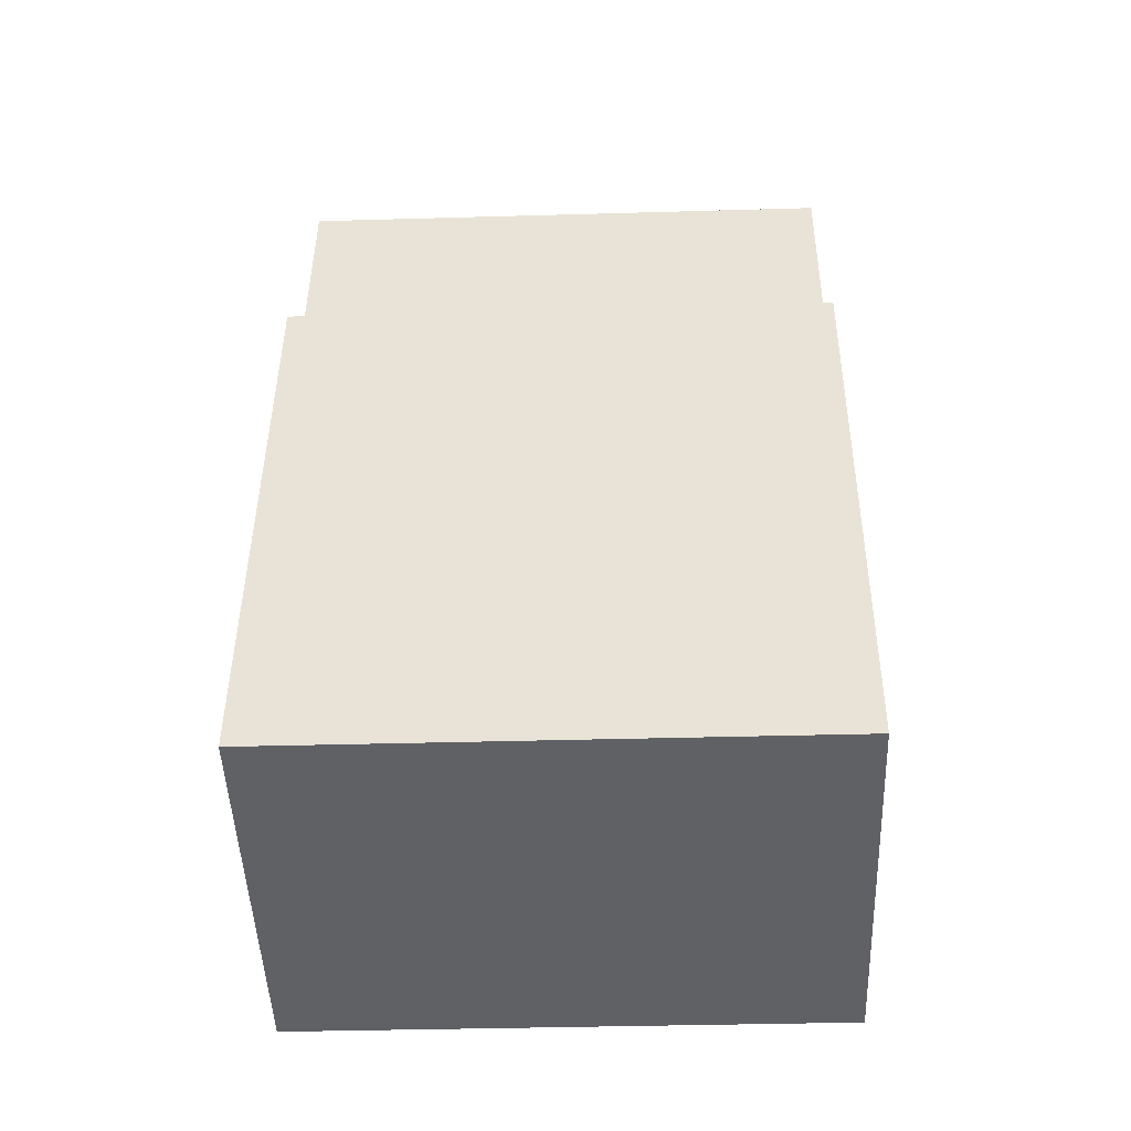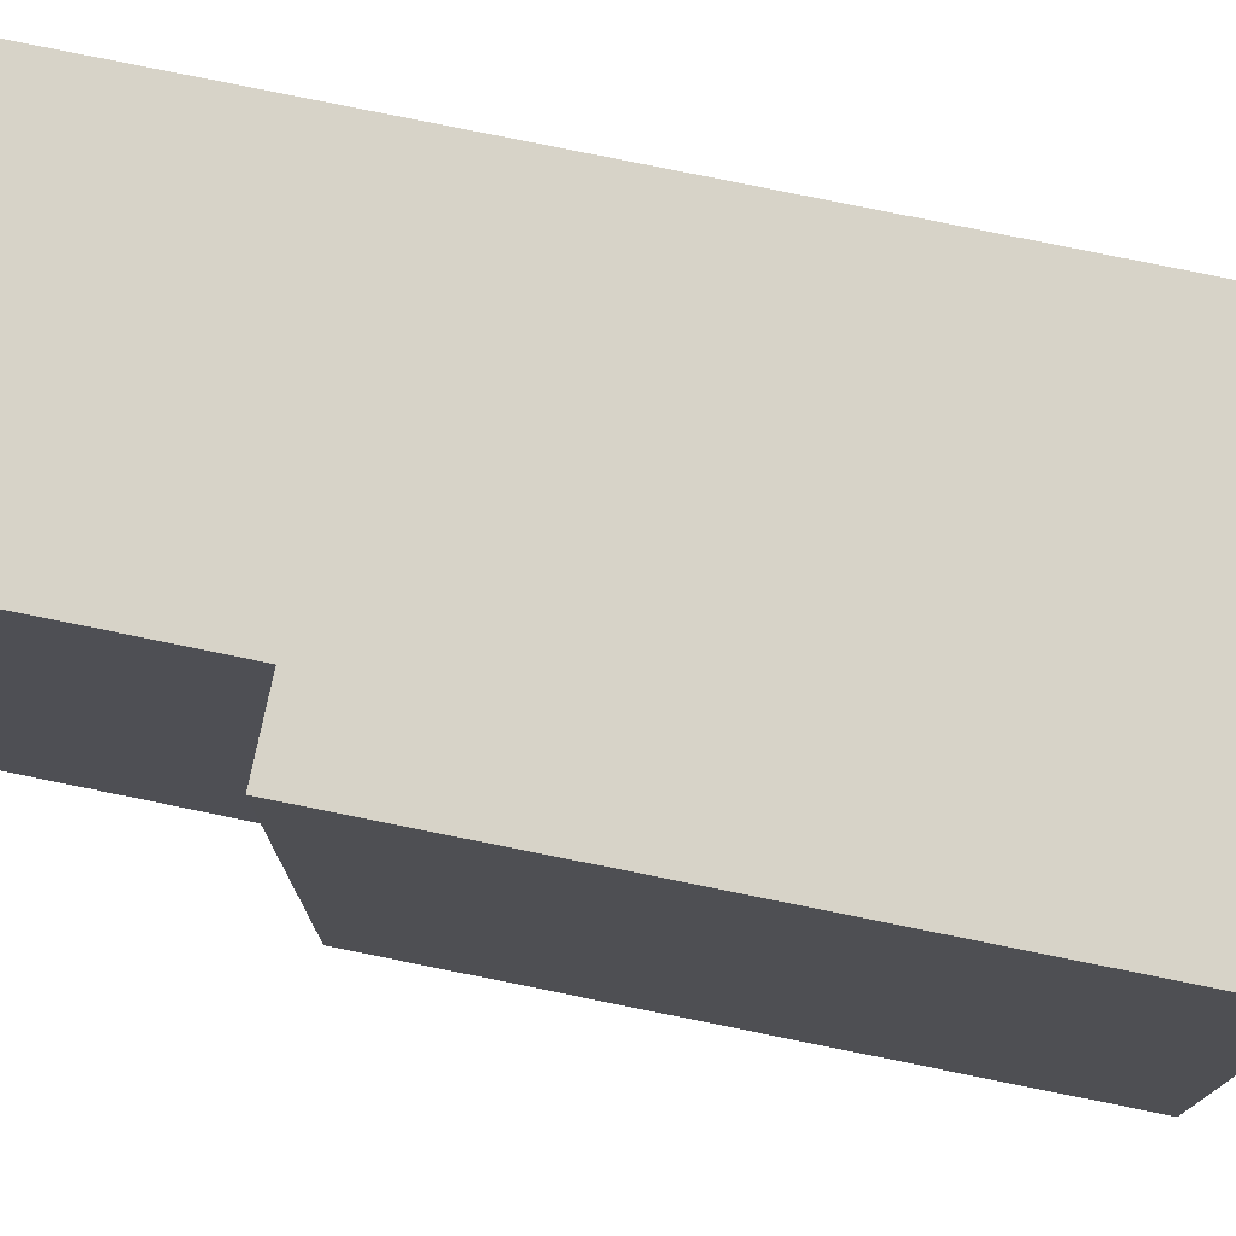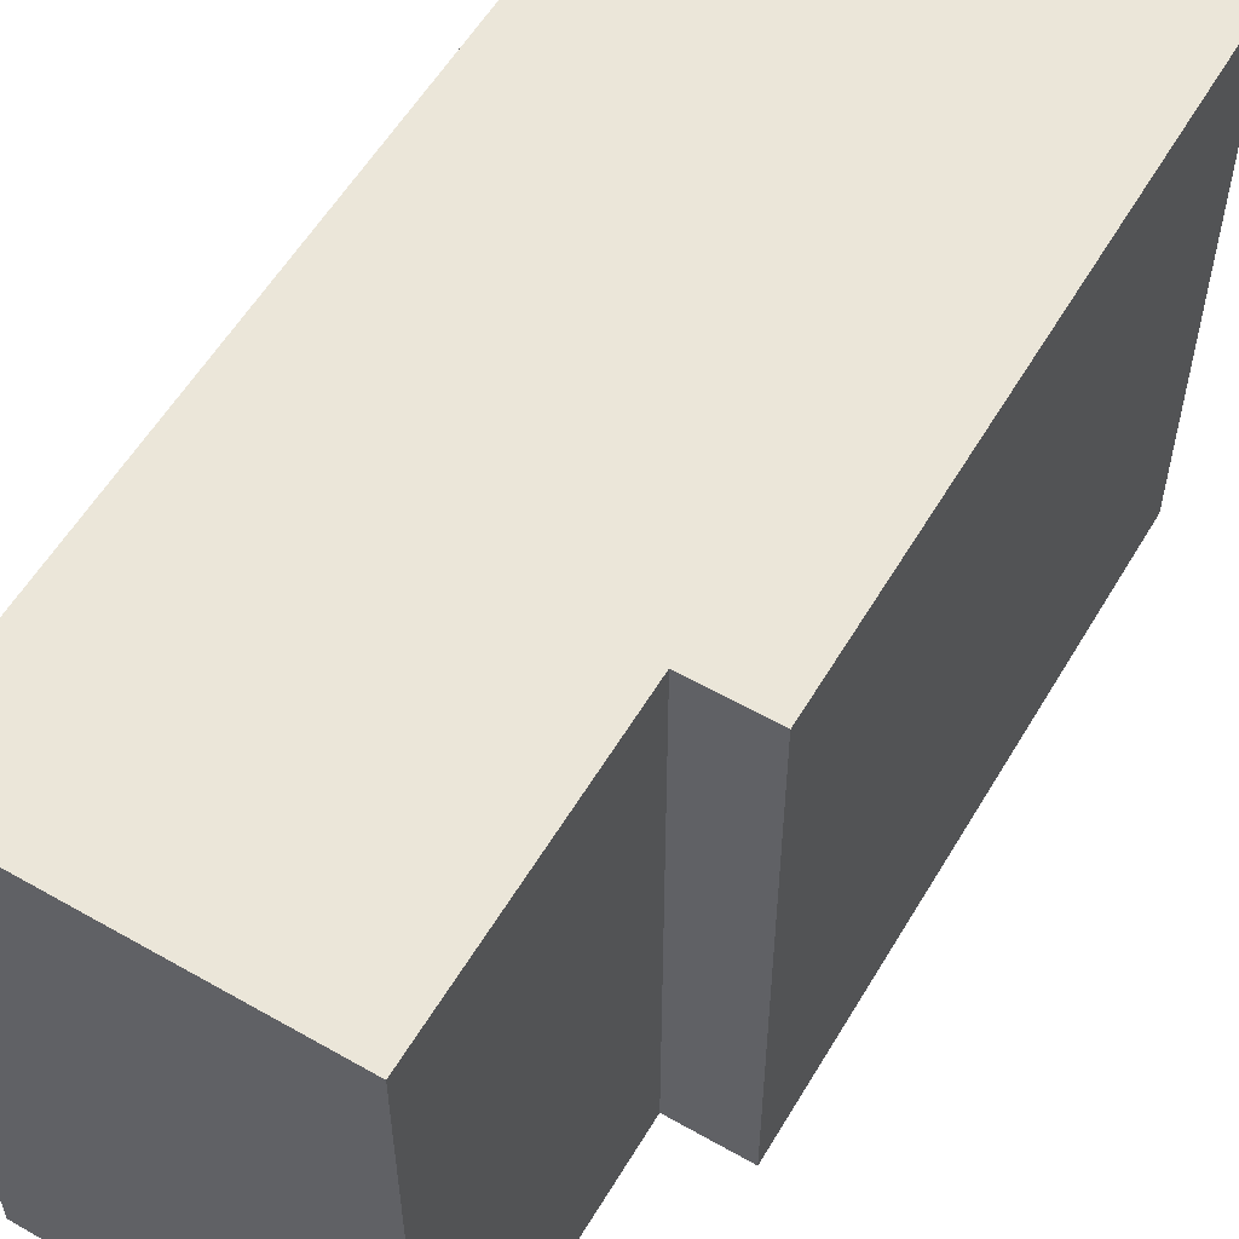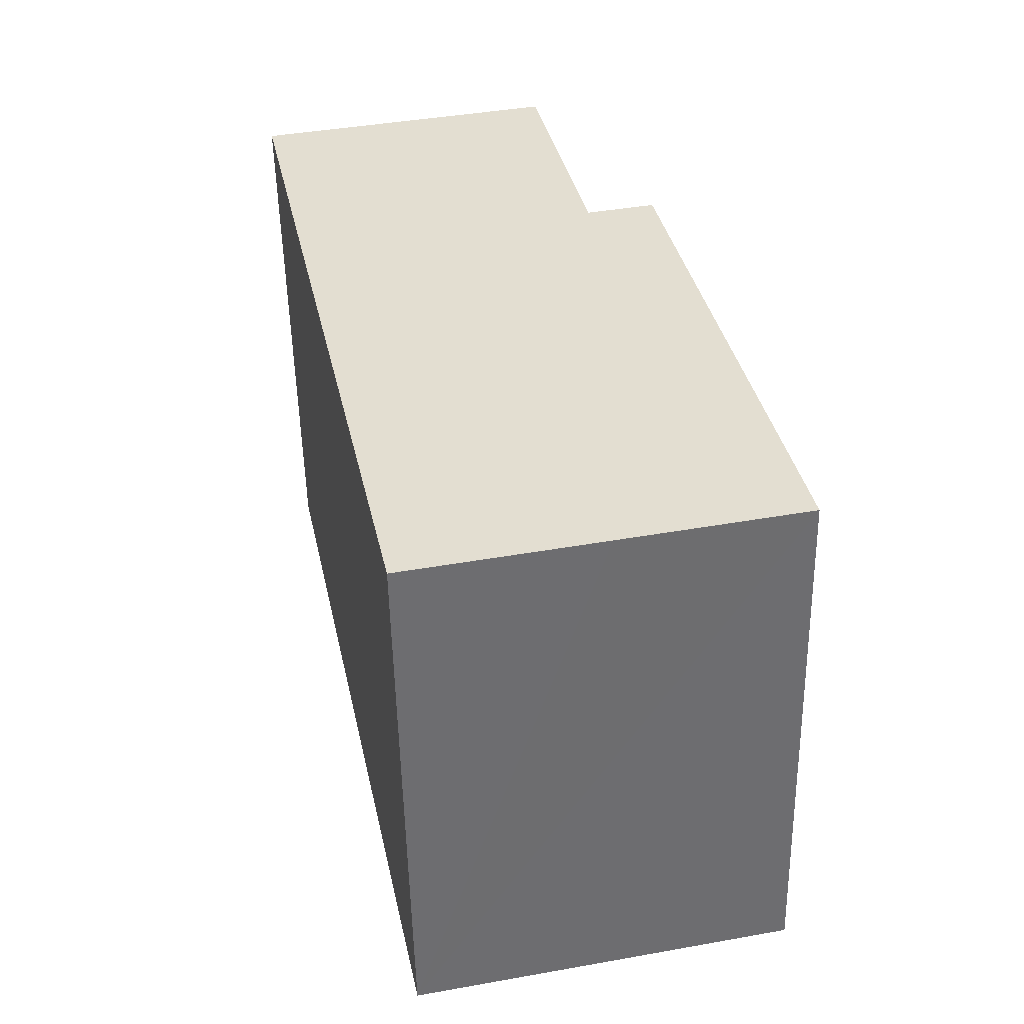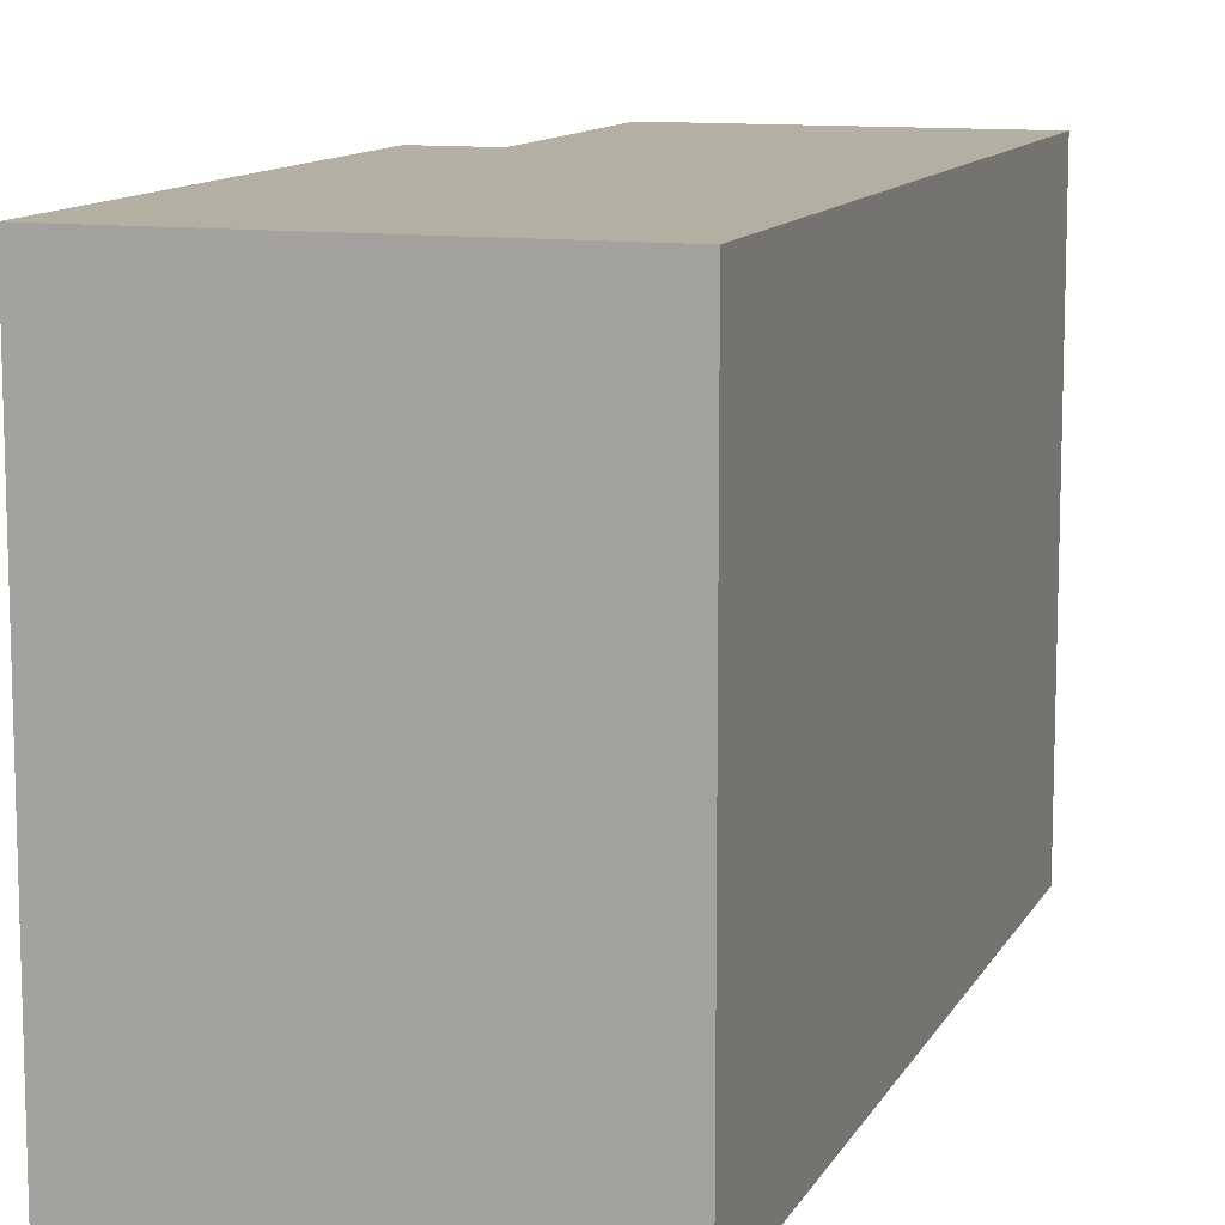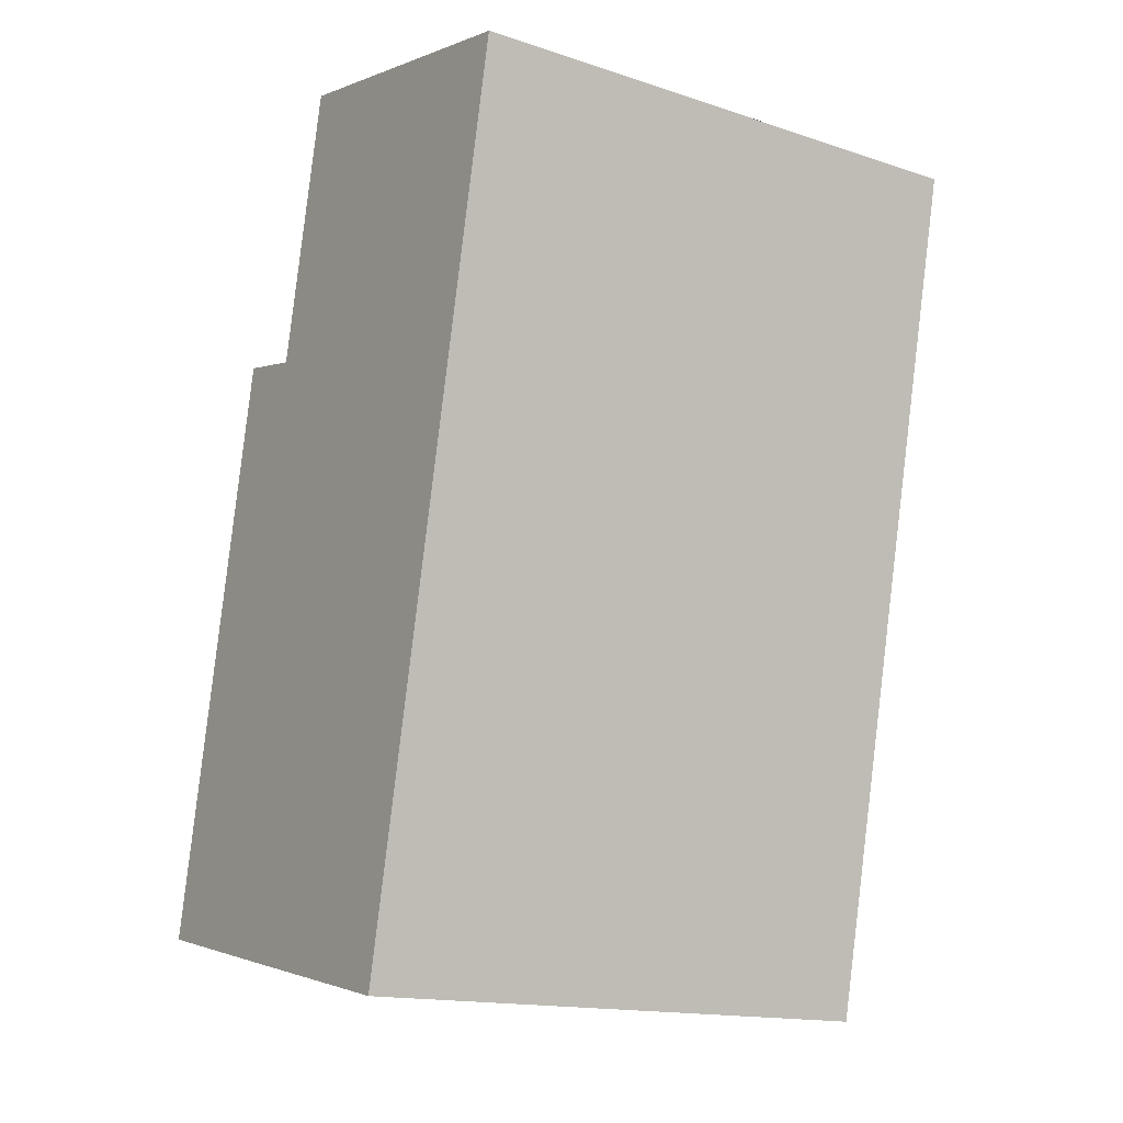
<metadata>
{"format":"obj","ext":"obj","renderer":"f3d","projection":"perspective","resolution":1024,"background":"white","views":[{"elev":-35.4,"azim":92.2,"up":"+Z"},{"elev":76.6,"azim":89.8,"up":"+Y"},{"elev":57.6,"azim":18.8,"up":"+Y"},{"elev":-53.4,"azim":1.2,"up":"+Z"},{"elev":11.2,"azim":-173.8,"up":"+Y"},{"elev":-15.4,"azim":-124.8,"up":"+Z"}]}
</metadata>
<code>
v  8.476 8.297 -11.55
v  5.608 8.297 -3.088
v  6.689 8.297 -2.86
v  5.676 8.297 -12.15
v  1.501 8.297 0.316
v  4.751 8.297 1.002
v  4.197 8.297 -12.46
v  0 8.297 5.08e-16
v  2.692 8.297 -12.78
v  6.689 1.751e-16 -2.86
v  8.476 7.072e-16 -11.55
v  4.751 -6.135e-17 1.002
v  5.608 1.891e-16 -3.088
v  5.676 7.437e-16 -12.15
v  2.692 7.825e-16 -12.78
v  4.197 7.629e-16 -12.46
v  0 0 0
v  1.501 -1.935e-17 0.316
g defaultobject
f 1 2 3
f 2 1 4
f 2 5 6
f 5 2 4
f 5 4 7
f 5 7 8
f 8 7 9
f 10 1 3
f 1 10 11
f 12 2 6
f 2 12 13
f 11 4 1
f 4 11 7
f 7 11 9
f 9 11 14
f 9 14 15
f 15 14 16
f 15 8 9
f 8 15 17
f 17 5 8
f 5 17 6
f 6 17 12
f 12 17 18
f 13 3 2
f 3 13 10
f 10 14 11
f 14 10 16
f 16 10 15
f 15 10 13
f 15 13 17
f 17 13 18
f 18 13 12

</code>
